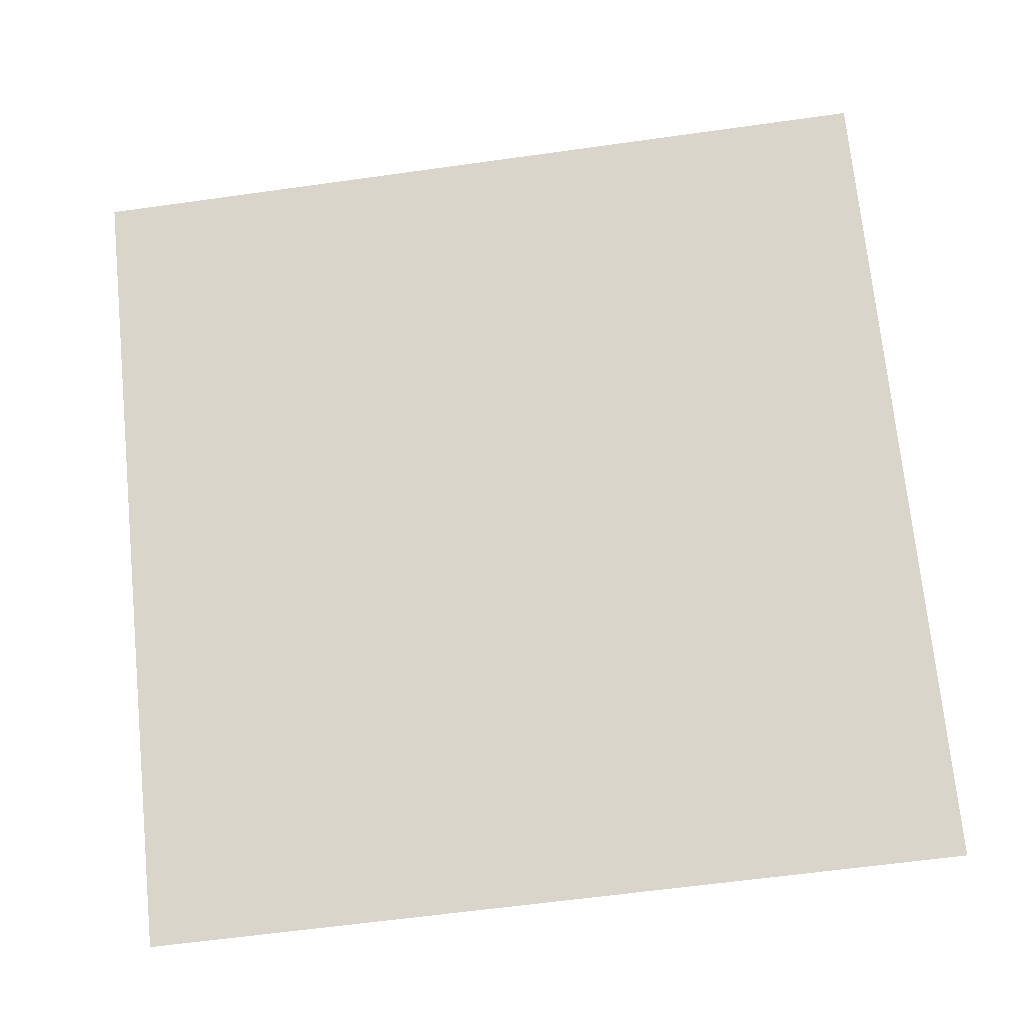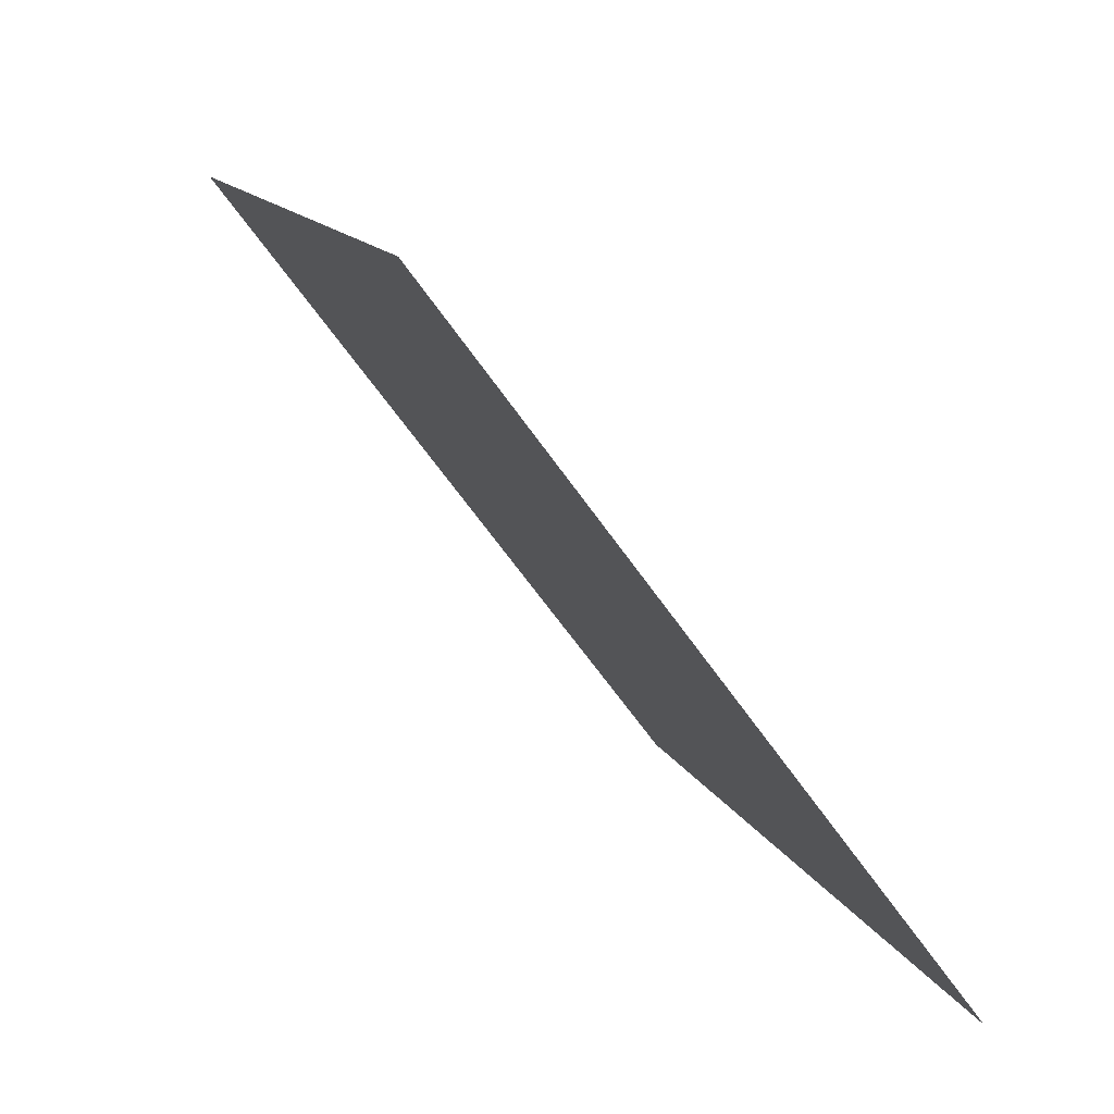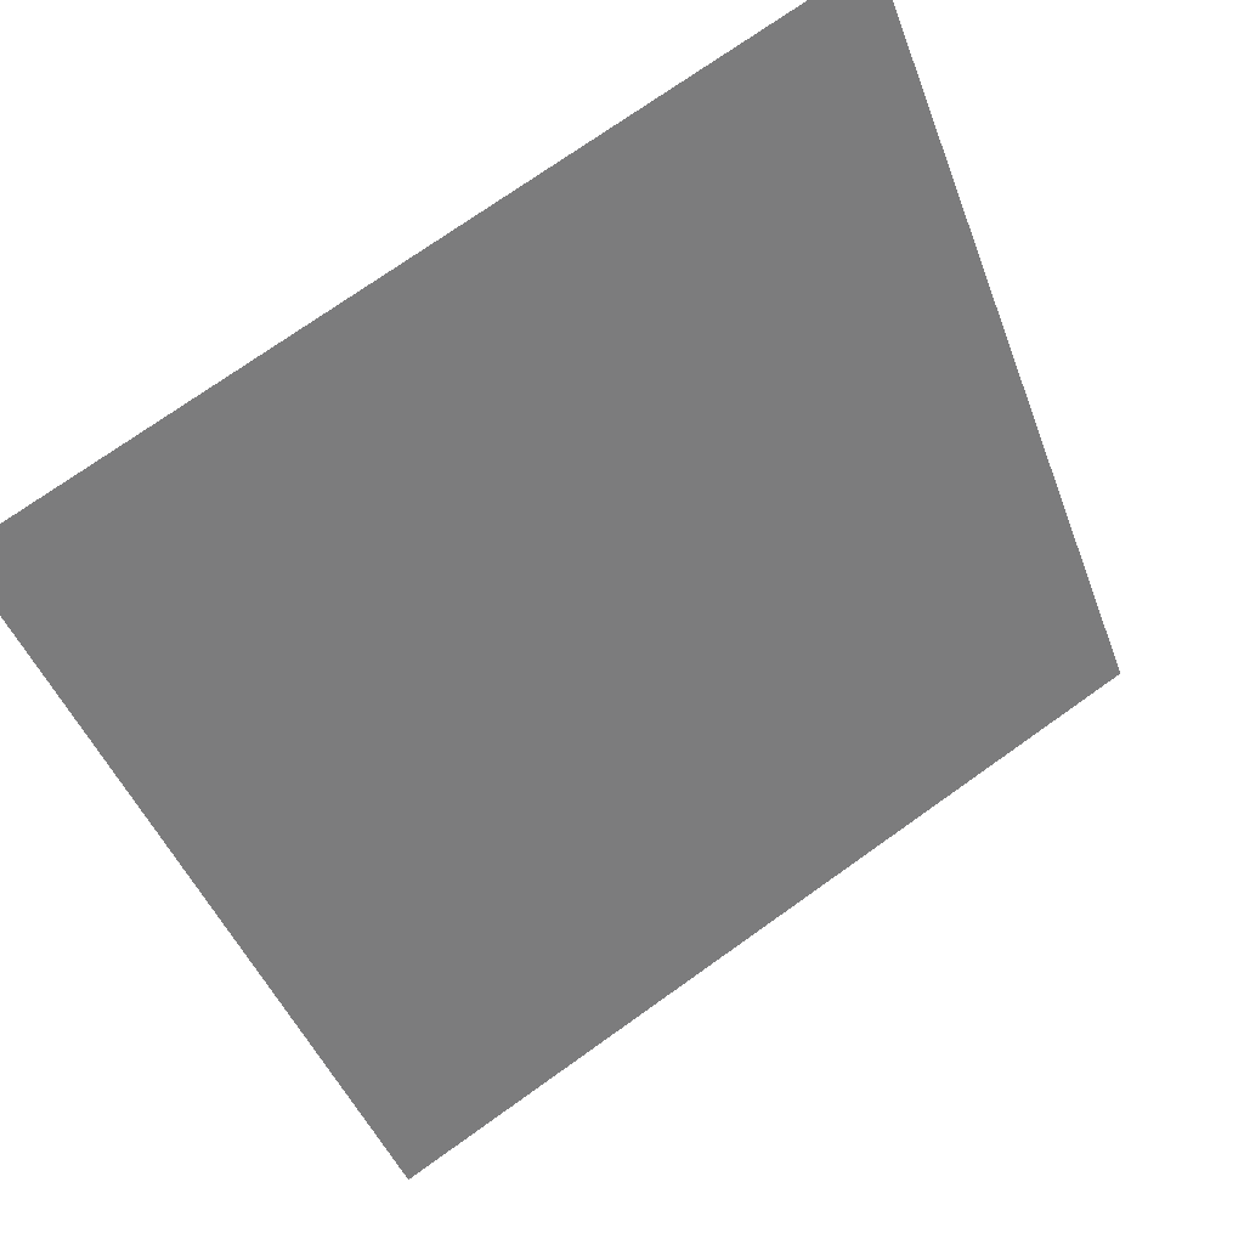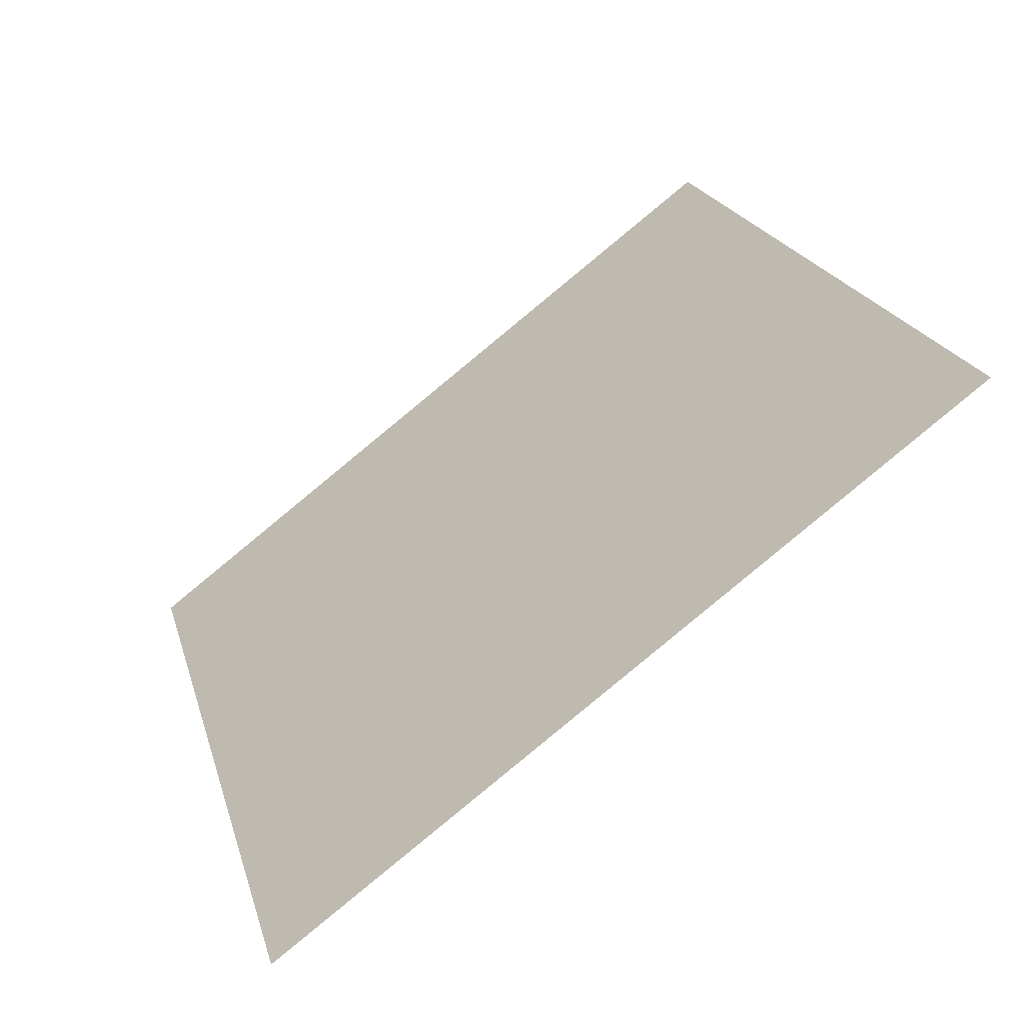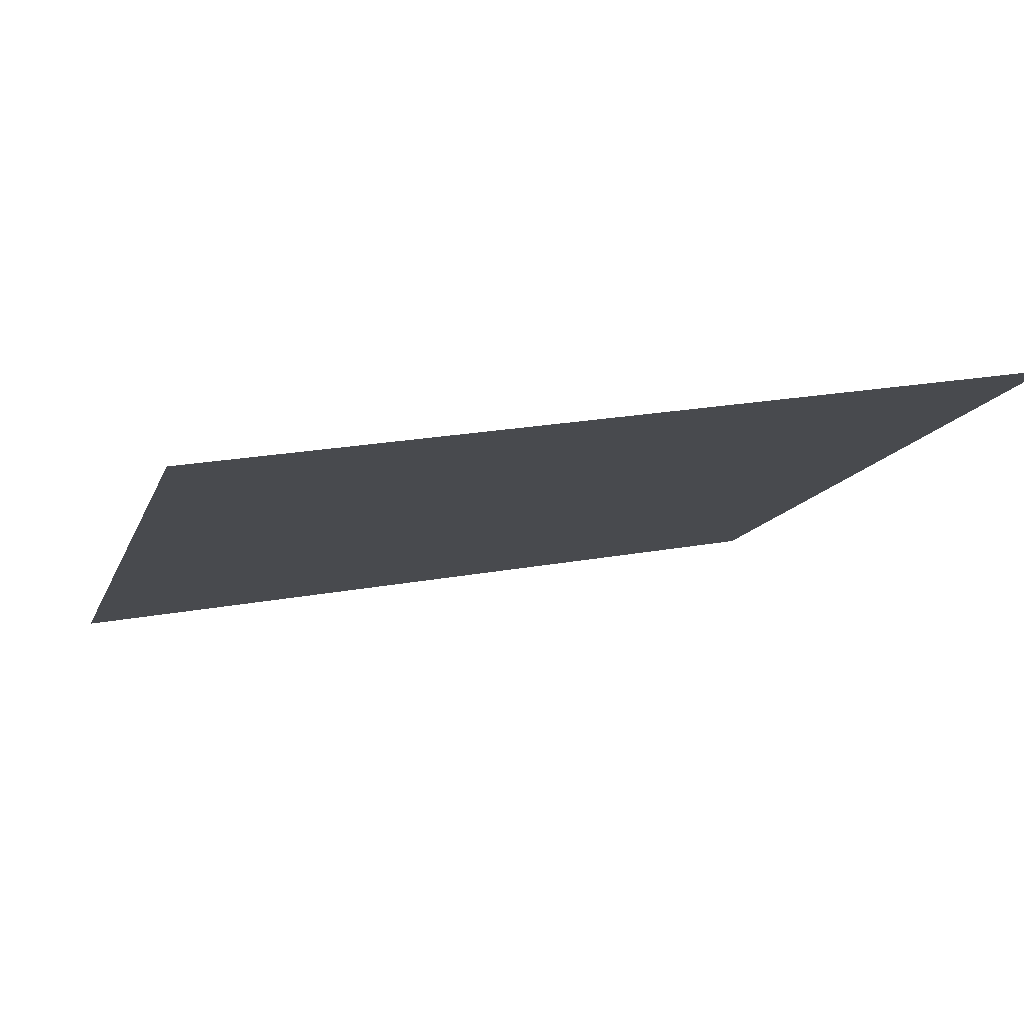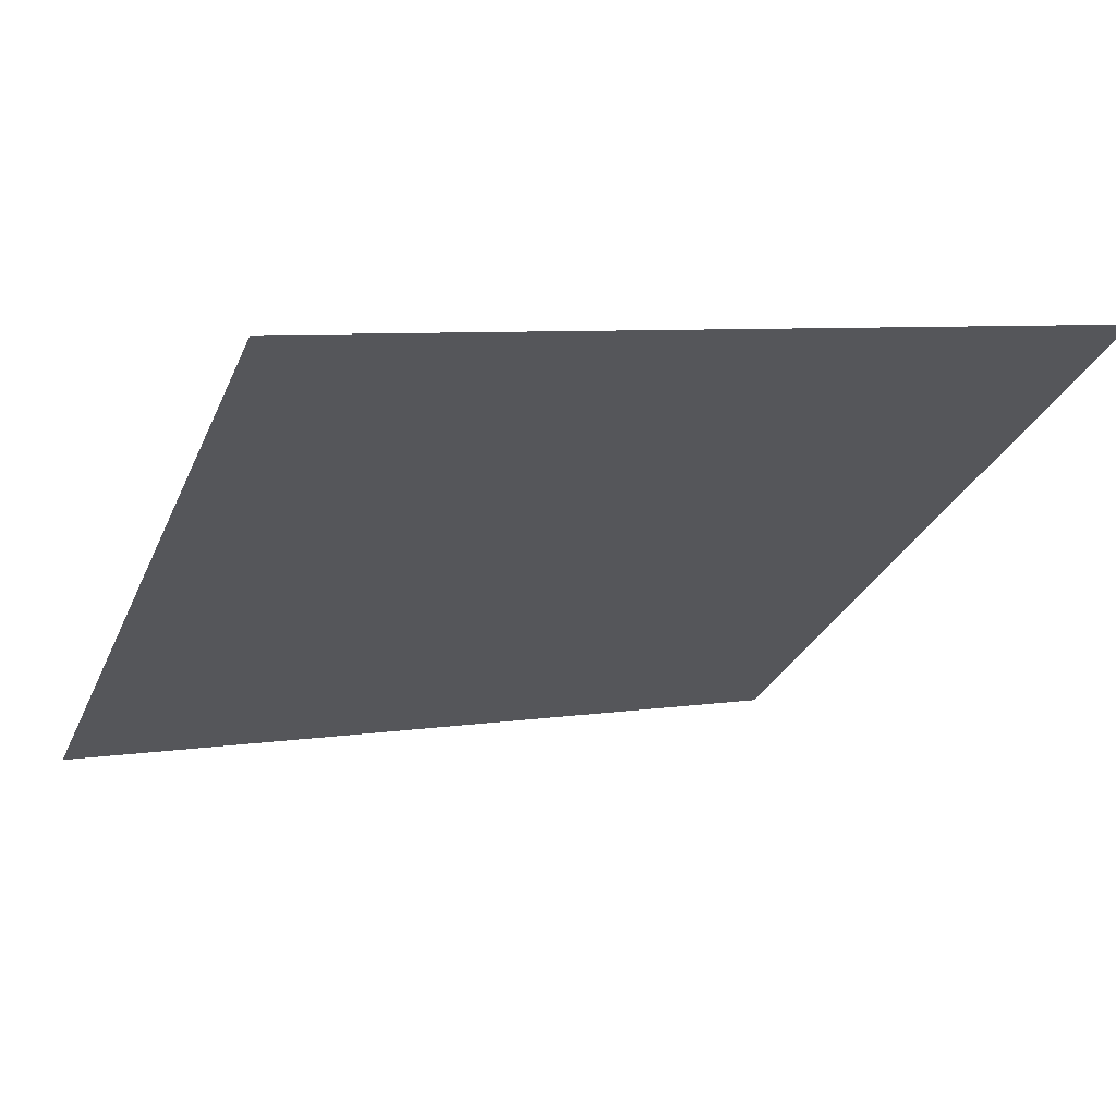
<metadata>
{"format":"obj","ext":"obj","renderer":"f3d","projection":"perspective","resolution":1024,"background":"white","views":[{"elev":-71.1,"azim":8.5,"up":"+Y"},{"elev":13.5,"azim":-108.6,"up":"+Z"},{"elev":75.4,"azim":-36.7,"up":"+Z"},{"elev":22.4,"azim":-104.0,"up":"+Y"},{"elev":26.0,"azim":-17.6,"up":"+Y"},{"elev":10.3,"azim":-24.1,"up":"+Y"}]}
</metadata>
<code>
v 0.2677 0.5161 0.1525
v 0.2611 0.5163 0.1525
v 0.2612 0.5202 0.1578
v 0.2678 0.52 0.1577
f 4 3 2 1

</code>
